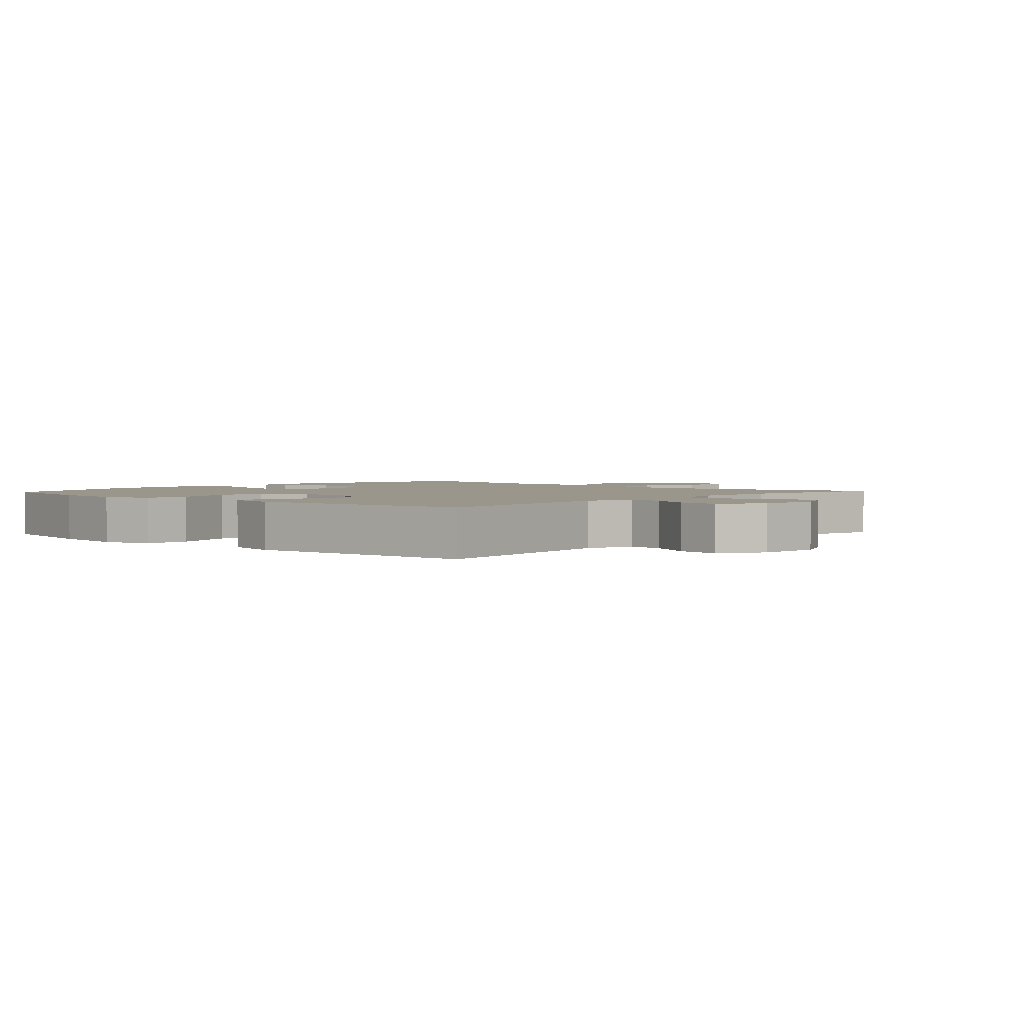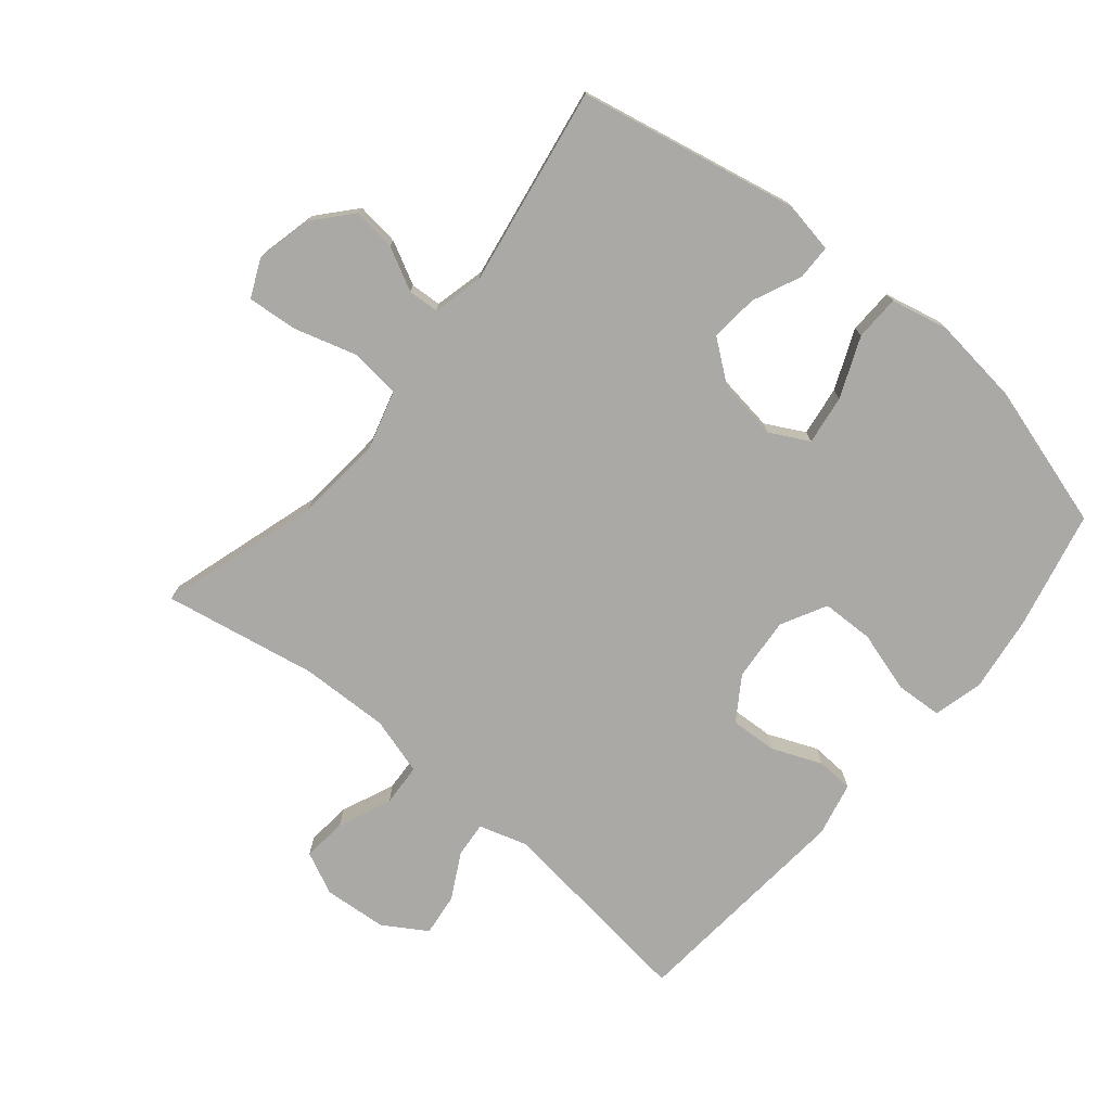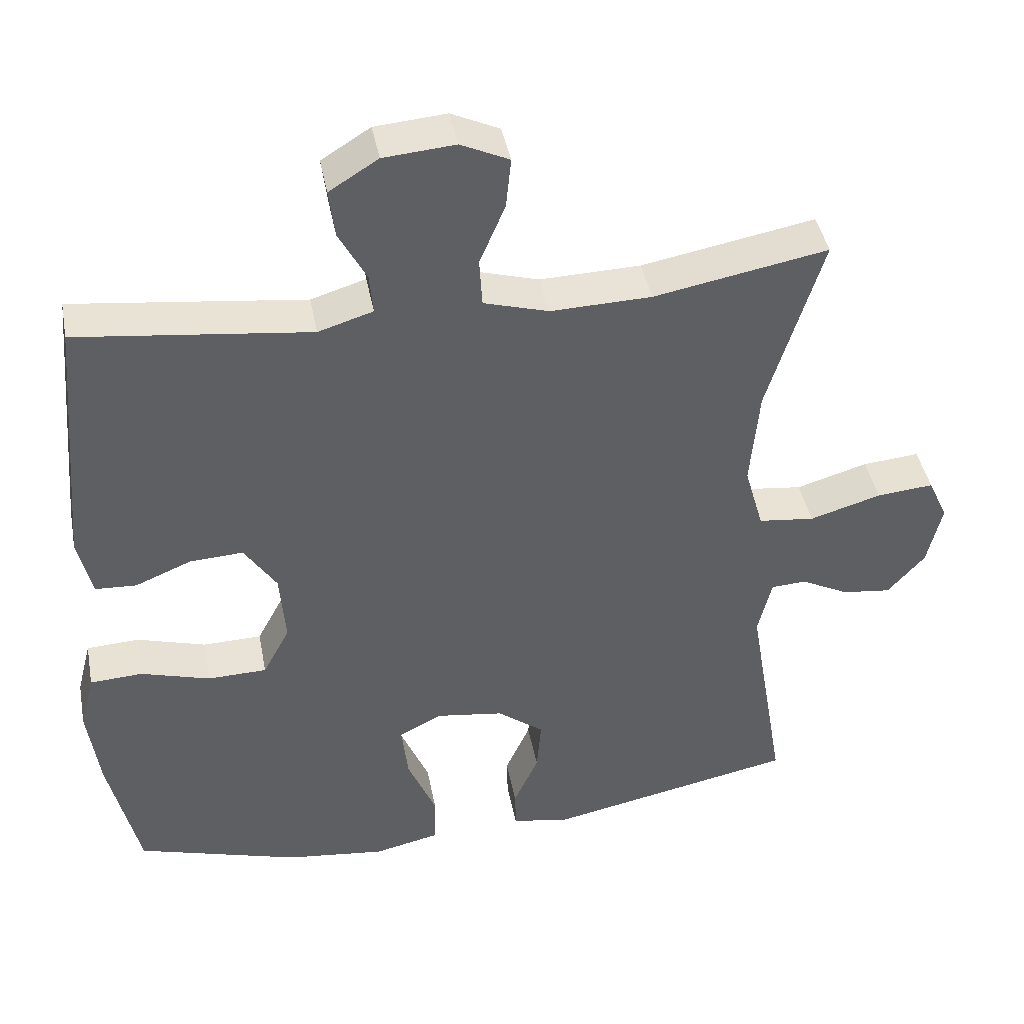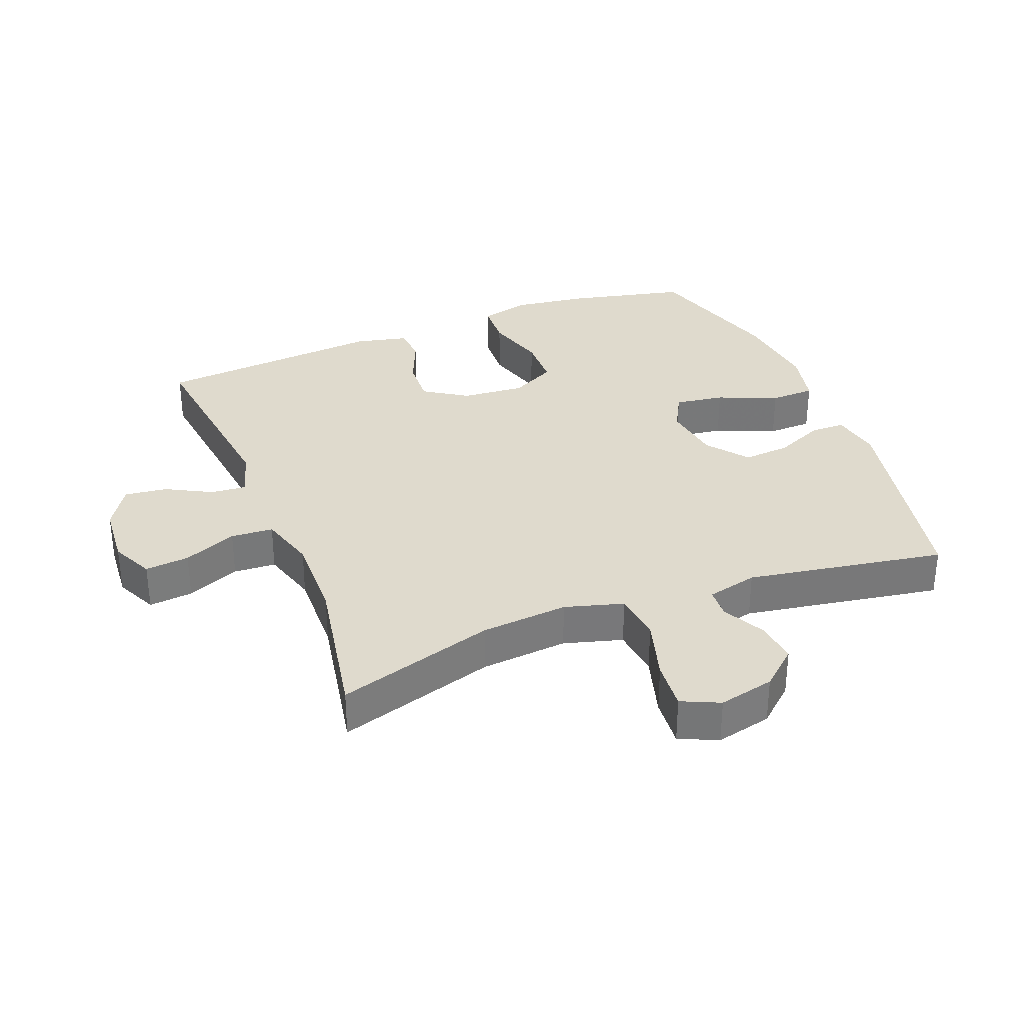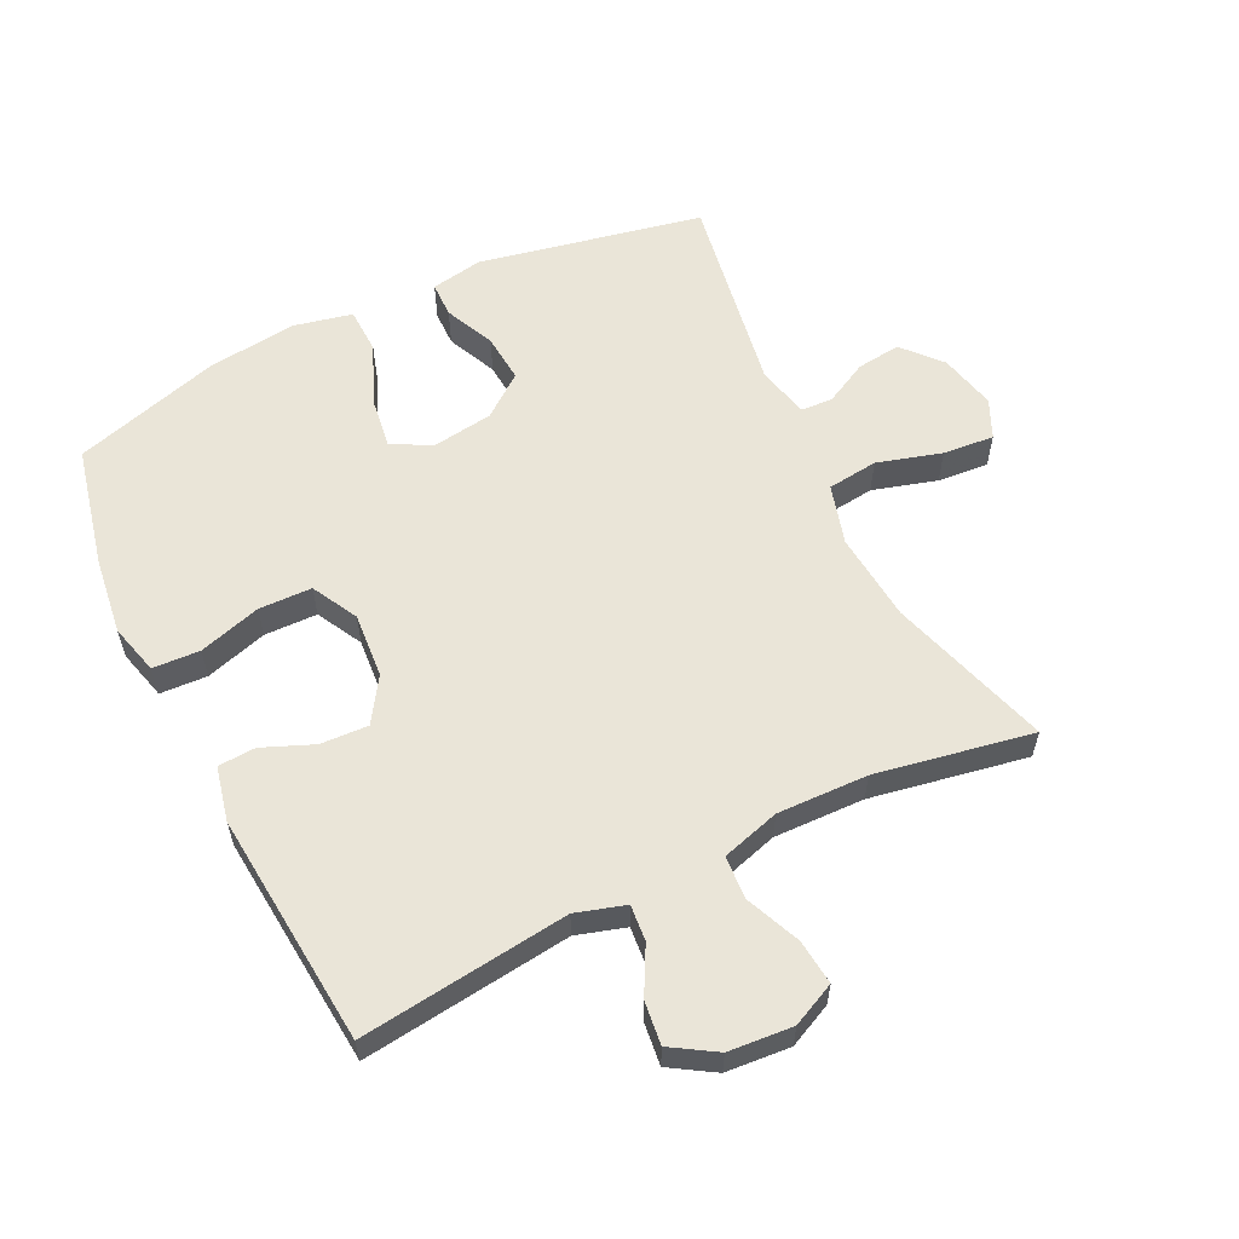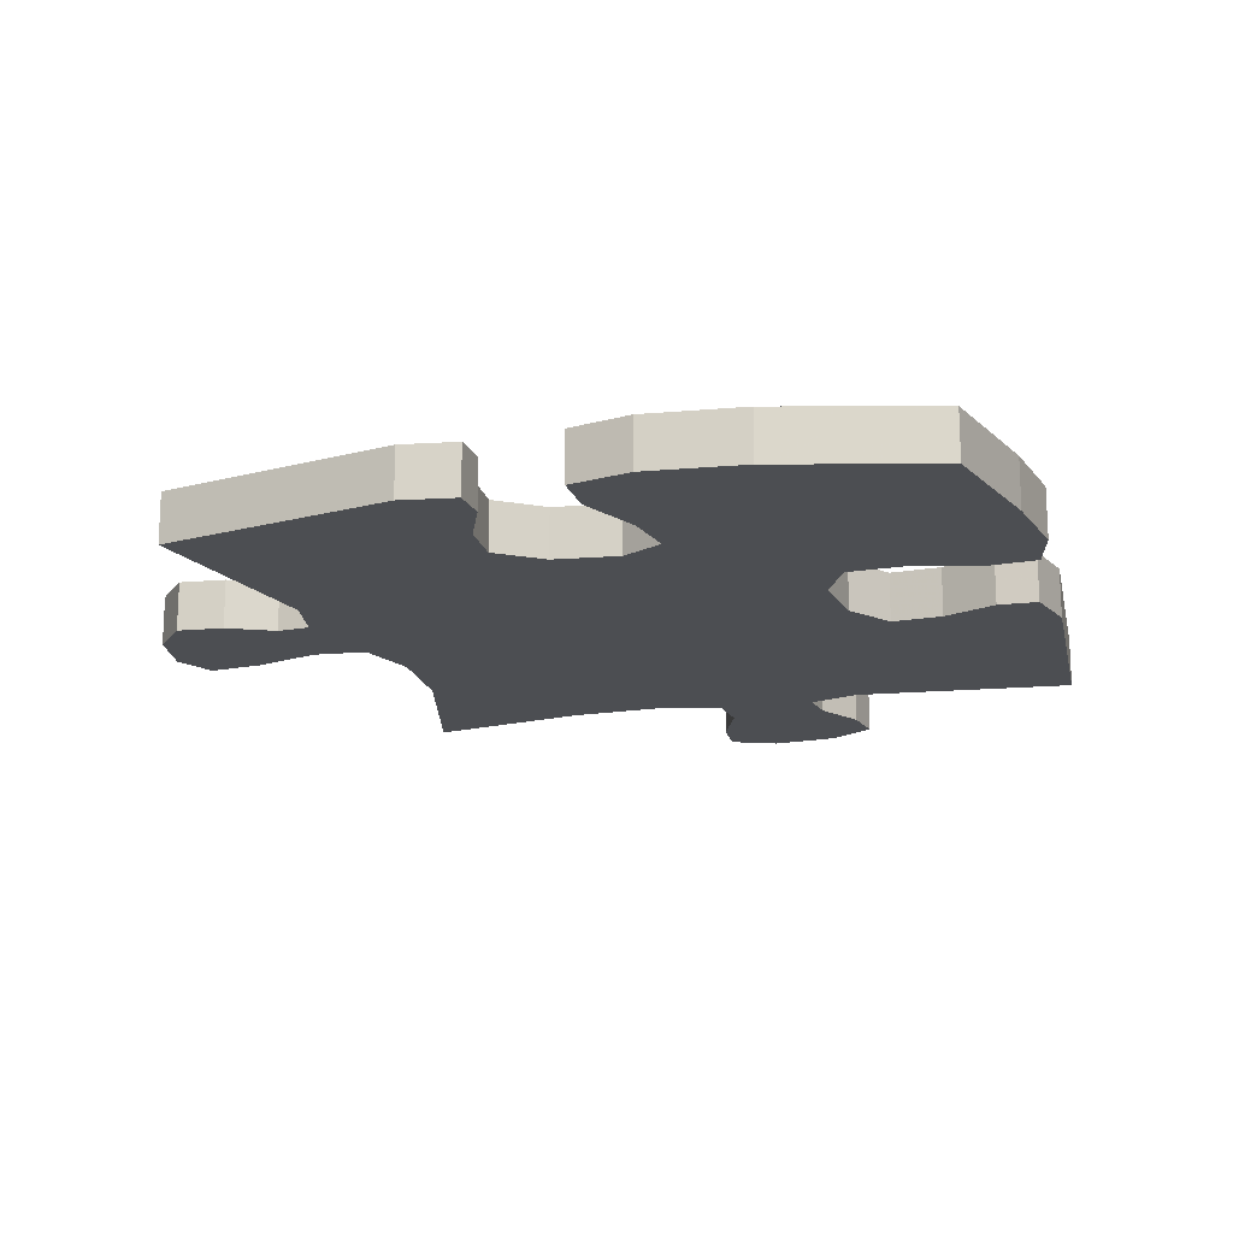
<metadata>
{"format":"obj","ext":"obj","renderer":"f3d","projection":"perspective","resolution":1024,"background":"white","views":[{"elev":2.3,"azim":-47.7,"up":"+Y"},{"elev":-75.4,"azim":140.2,"up":"+Y"},{"elev":42.3,"azim":-10.7,"up":"+Z"},{"elev":32.9,"azim":68.5,"up":"+Y"},{"elev":58.7,"azim":-26.2,"up":"+Y"},{"elev":-16.7,"azim":-163.1,"up":"+Y"}]}
</metadata>
<code>
v 0.5 0.07 0.5
v 0.425 0.07 0.253
v 0.413 0.07 0.117
v 0.439 0.07 0.026
v 0.516 0.07 0.017
v 0.614 0.07 0.046
v 0.692 0.07 0.053
v 0.719 0.07 -0.006
v 0.699 0.07 -0.093
v 0.648 0.07 -0.151
v 0.581 0.07 -0.143
v 0.515 0.07 -0.109
v 0.467 0.07 -0.112
v 0.448 0.07 -0.191
v 0.5 0.07 -0.5
v 0.159 0.07 -0.57
v 0.08 0.07 -0.556
v 0.079 0.07 -0.502
v 0.113 0.07 -0.426
v 0.119 0.07 -0.352
v 0.055 0.07 -0.303
v -0.038 0.07 -0.29
v -0.098 0.07 -0.322
v -0.087 0.07 -0.399
v -0.048 0.07 -0.492
v -0.05 0.07 -0.562
v -0.139 0.07 -0.582
v -0.276 0.07 -0.566
v -0.5 0.07 -0.5
v -0.542 0.07 -0.317
v -0.558 0.07 -0.198
v -0.538 0.07 -0.121
v -0.466 0.07 -0.117
v -0.371 0.07 -0.145
v -0.29 0.07 -0.143
v -0.253 0.07 -0.073
v -0.261 0.07 0.026
v -0.305 0.07 0.093
v -0.378 0.07 0.089
v -0.455 0.07 0.057
v -0.512 0.07 0.06
v -0.531 0.07 0.143
v -0.5 0.07 0.5
v -0.182 0.07 0.462
v -0.107 0.07 0.485
v -0.112 0.07 0.54
v -0.15 0.07 0.611
v -0.158 0.07 0.677
v -0.091 0.07 0.719
v 0.007 0.07 0.727
v 0.073 0.07 0.696
v 0.066 0.07 0.627
v 0.031 0.07 0.544
v 0.035 0.07 0.478
v 0.124 0.07 0.452
v 0.262 0.07 0.456
v 0.5 0 0.5
v 0.425 0 0.253
v 0.413 0 0.117
v 0.439 0 0.026
v 0.516 0 0.017
v 0.614 0 0.046
v 0.692 0 0.053
v 0.719 0 -0.006
v 0.699 0 -0.093
v 0.648 0 -0.151
v 0.581 0 -0.143
v 0.515 0 -0.109
v 0.467 0 -0.112
v 0.448 0 -0.191
v 0.5 0 -0.5
v 0.159 0 -0.57
v 0.08 0 -0.556
v 0.079 0 -0.502
v 0.113 0 -0.426
v 0.119 0 -0.352
v 0.055 0 -0.303
v -0.038 0 -0.29
v -0.098 0 -0.322
v -0.087 0 -0.399
v -0.048 0 -0.492
v -0.05 0 -0.562
v -0.139 0 -0.582
v -0.276 0 -0.566
v -0.5 0 -0.5
v -0.542 0 -0.317
v -0.558 0 -0.198
v -0.538 0 -0.121
v -0.466 0 -0.117
v -0.371 0 -0.145
v -0.29 0 -0.143
v -0.253 0 -0.073
v -0.261 0 0.026
v -0.305 0 0.093
v -0.378 0 0.089
v -0.455 0 0.057
v -0.512 0 0.06
v -0.531 0 0.143
v -0.5 0 0.5
v -0.182 0 0.462
v -0.107 0 0.485
v -0.112 0 0.54
v -0.15 0 0.611
v -0.158 0 0.677
v -0.091 0 0.719
v 0.007 0 0.727
v 0.073 0 0.696
v 0.066 0 0.627
v 0.031 0 0.544
v 0.035 0 0.478
v 0.124 0 0.452
v 0.262 0 0.456
f 51 52 53
f 50 51 53
f 49 50 53
f 48 49 53
f 47 48 53
f 46 47 53
f 45 46 53 54
f 44 45 54 55
f 42 43 44
f 41 42 44
f 40 41 44
f 39 40 44
f 38 39 44 55
f 32 33 34
f 31 32 34
f 30 31 34
f 29 30 34
f 28 29 34
f 27 28 34
f 26 27 34
f 25 26 34
f 24 25 34
f 23 24 34 35
f 22 23 35 36
f 17 18 19
f 16 17 19
f 15 16 19
f 14 15 19
f 13 14 19 20
f 10 11 12
f 9 10 12
f 8 9 12
f 7 8 12
f 6 7 12
f 5 6 12
f 4 5 12 13
f 13 20 21
f 4 13 21
f 3 4 21
f 56 1 2
f 3 21 22
f 2 3 22
f 56 2 22
f 55 56 22
f 38 55 22
f 37 38 22
f 22 36 37
f 109 108 107
f 109 107 106
f 109 106 105
f 109 105 104
f 109 104 103
f 109 103 102
f 110 109 102 101
f 111 110 101 100
f 100 99 98
f 100 98 97
f 100 97 96
f 100 96 95
f 111 100 95 94
f 90 89 88
f 90 88 87
f 90 87 86
f 90 86 85
f 90 85 84
f 90 84 83
f 90 83 82
f 90 82 81
f 90 81 80
f 91 90 80 79
f 92 91 79 78
f 75 74 73
f 75 73 72
f 75 72 71
f 75 71 70
f 76 75 70 69
f 68 67 66
f 68 66 65
f 68 65 64
f 68 64 63
f 68 63 62
f 68 62 61
f 69 68 61 60
f 77 76 69
f 77 69 60
f 77 60 59
f 58 57 112
f 78 77 59
f 78 59 58
f 78 58 112
f 78 112 111
f 78 111 94
f 78 94 93
f 93 92 78
f 1 57 58 2
f 2 58 59 3
f 3 59 60 4
f 4 60 61 5
f 5 61 62 6
f 6 62 63 7
f 7 63 64 8
f 8 64 65 9
f 9 65 66 10
f 10 66 67 11
f 11 67 68 12
f 12 68 69 13
f 13 69 70 14
f 14 70 71 15
f 15 71 72 16
f 16 72 73 17
f 17 73 74 18
f 18 74 75 19
f 19 75 76 20
f 20 76 77 21
f 21 77 78 22
f 22 78 79 23
f 23 79 80 24
f 24 80 81 25
f 25 81 82 26
f 26 82 83 27
f 27 83 84 28
f 28 84 85 29
f 29 85 86 30
f 30 86 87 31
f 31 87 88 32
f 32 88 89 33
f 33 89 90 34
f 34 90 91 35
f 35 91 92 36
f 36 92 93 37
f 37 93 94 38
f 38 94 95 39
f 39 95 96 40
f 40 96 97 41
f 41 97 98 42
f 42 98 99 43
f 43 99 100 44
f 44 100 101 45
f 45 101 102 46
f 46 102 103 47
f 47 103 104 48
f 48 104 105 49
f 49 105 106 50
f 50 106 107 51
f 51 107 108 52
f 52 108 109 53
f 53 109 110 54
f 54 110 111 55
f 55 111 112 56
f 56 112 57 1

</code>
